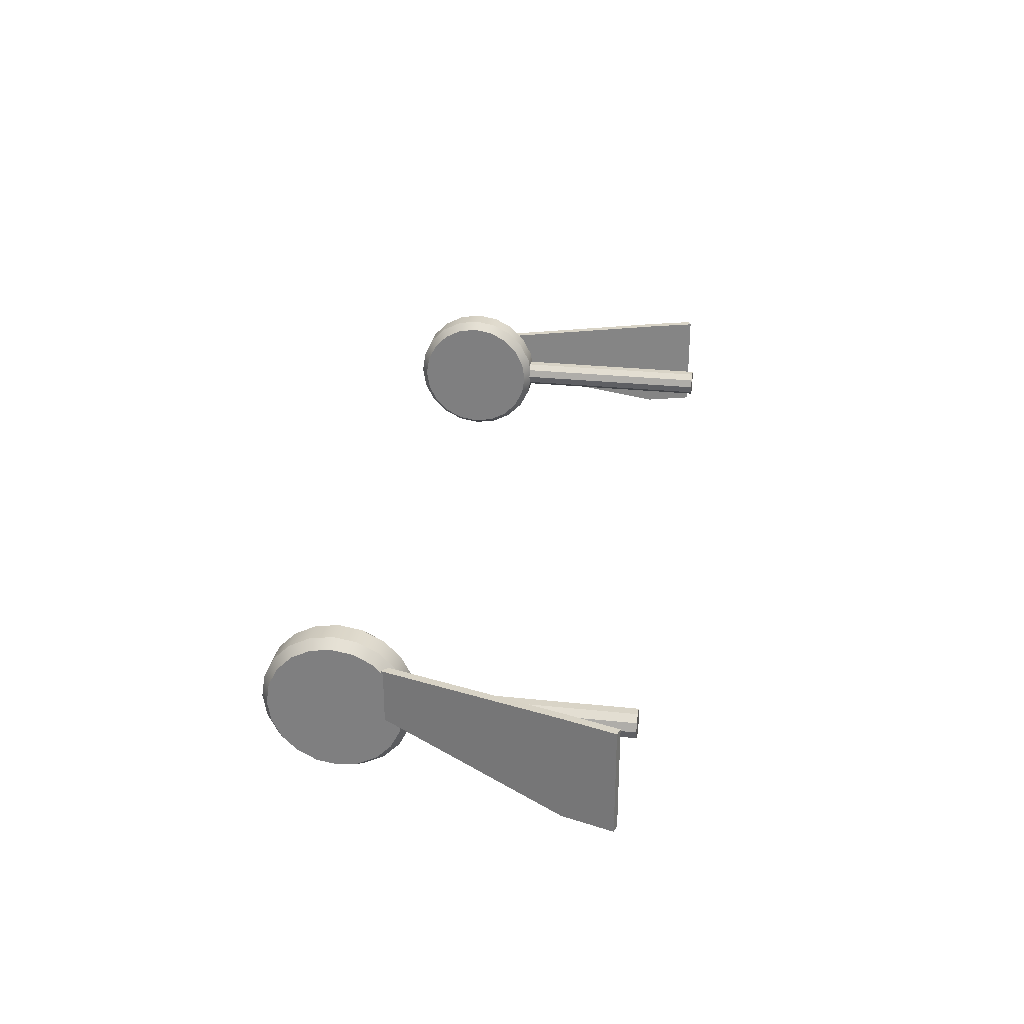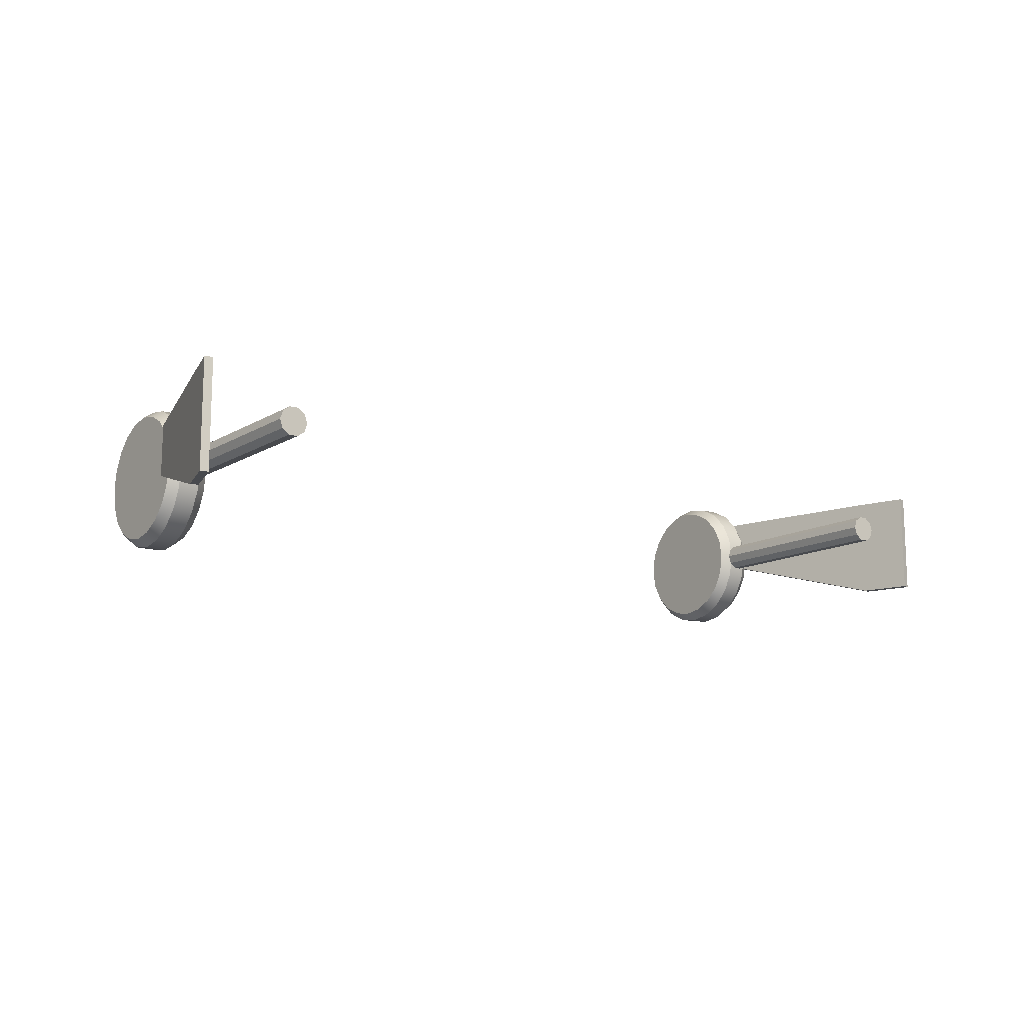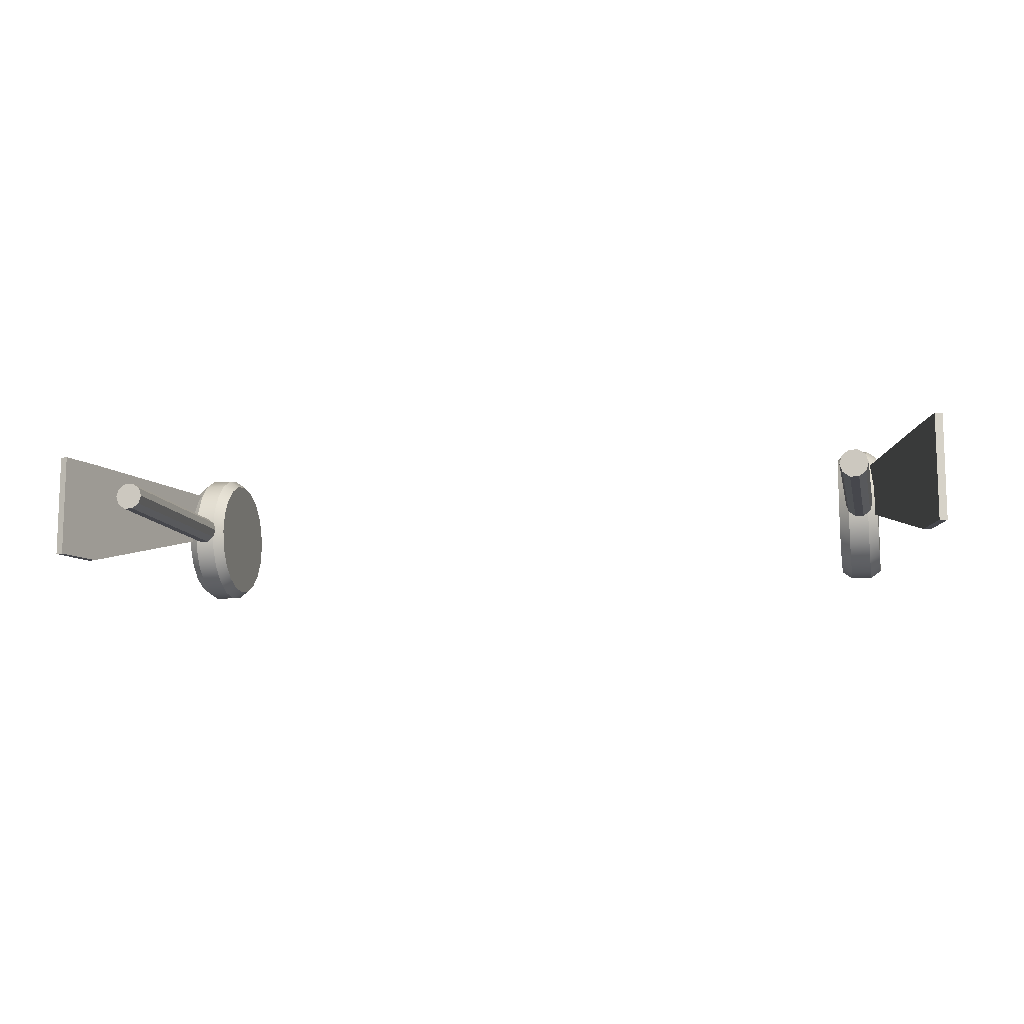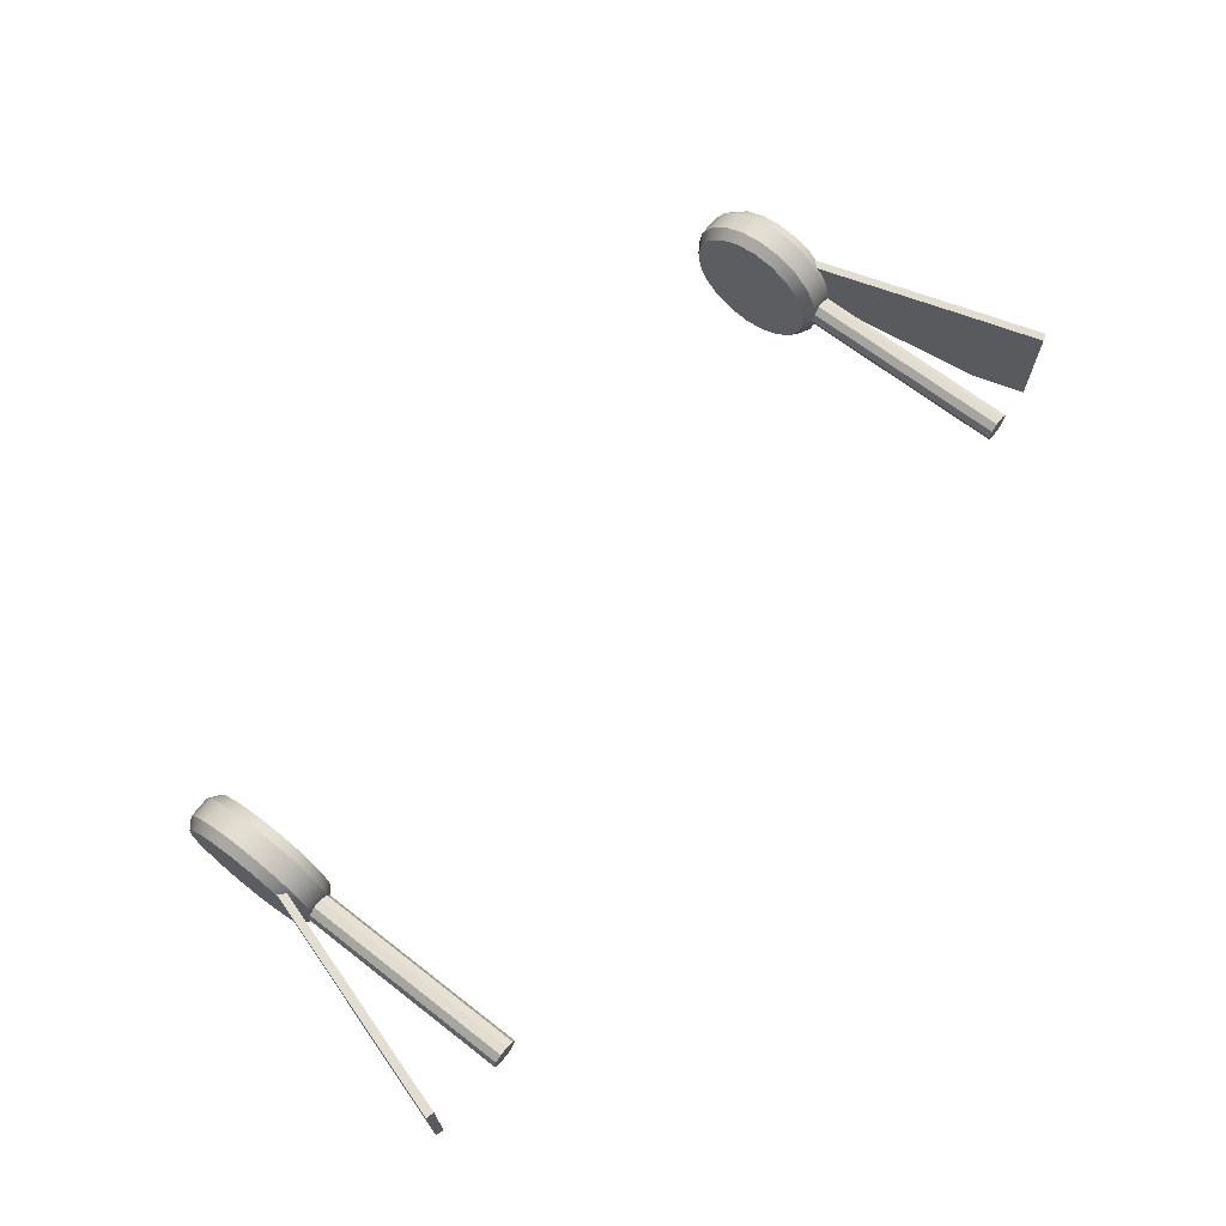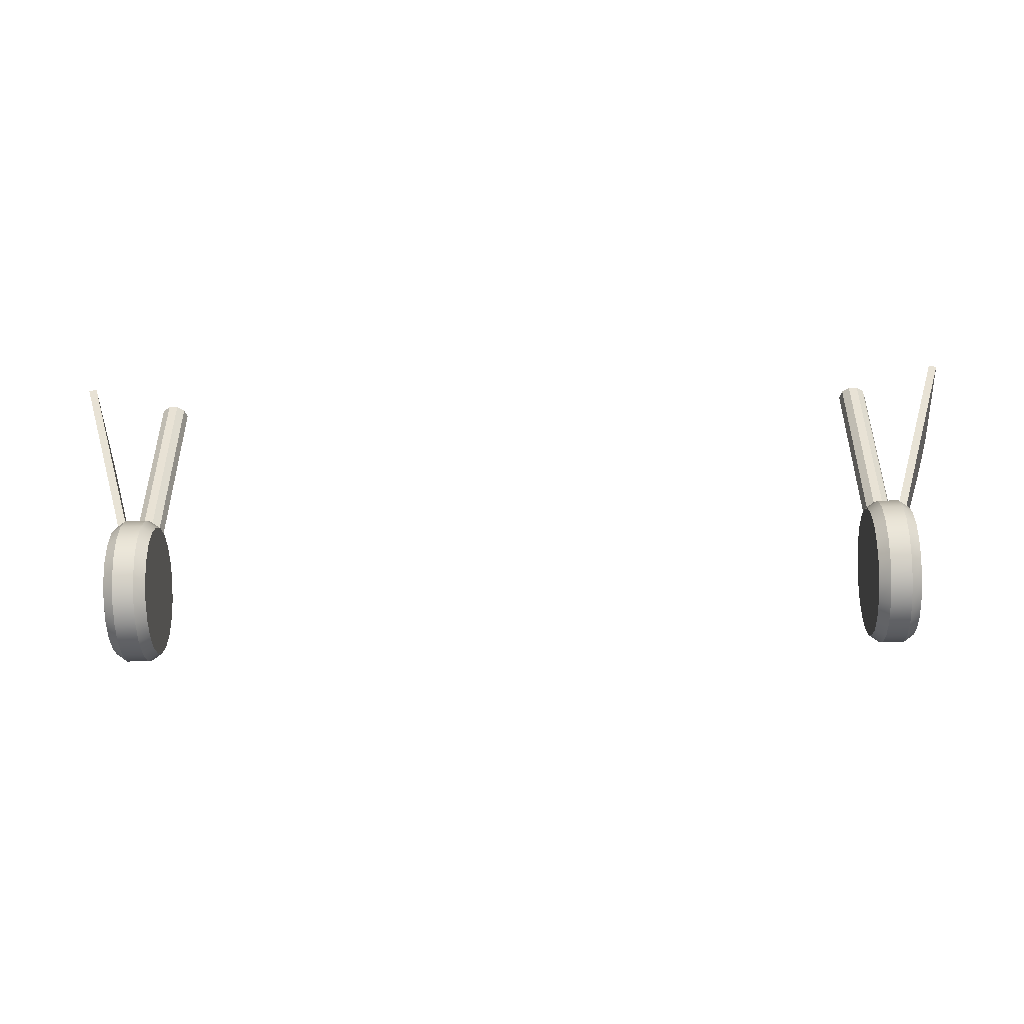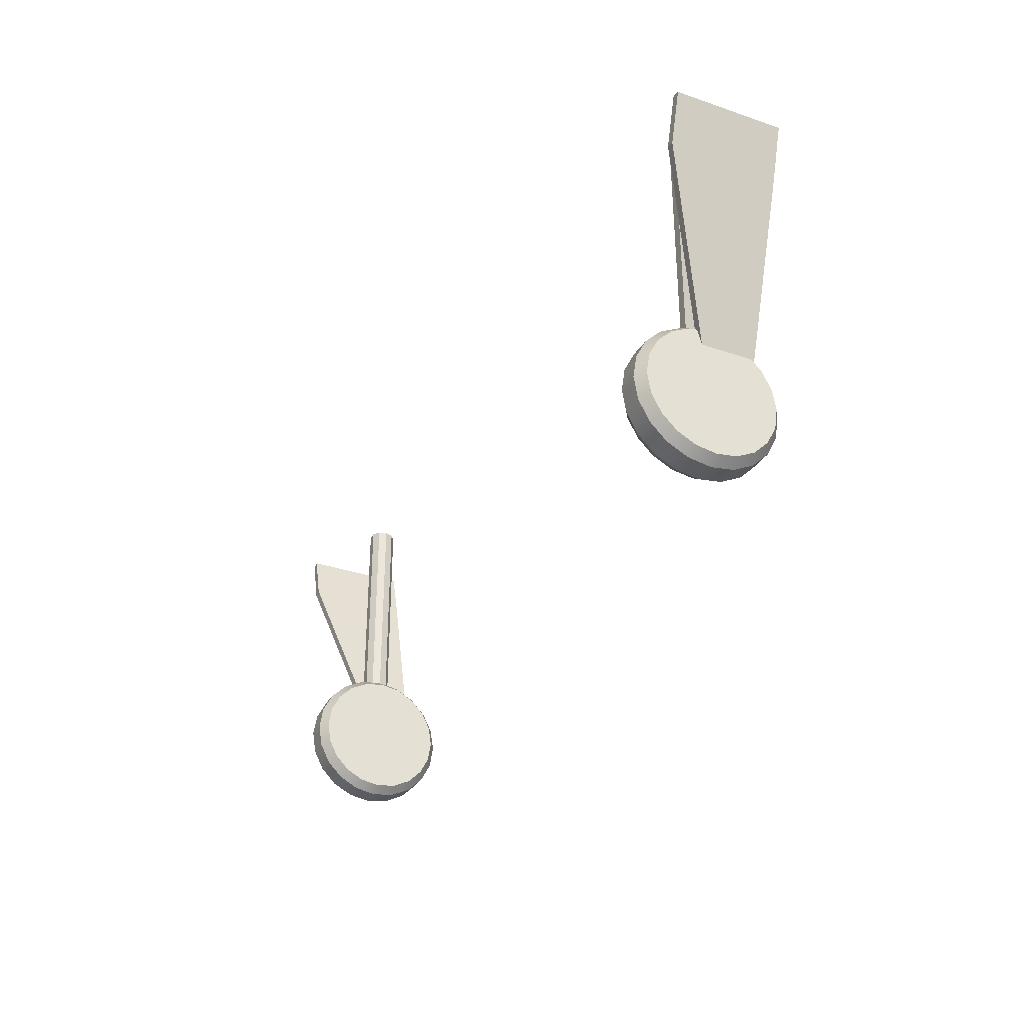
<metadata>
{"format":"obj","ext":"obj","renderer":"f3d","projection":"perspective","resolution":1024,"background":"white","views":[{"elev":28.7,"azim":98.9,"up":"+Z"},{"elev":-13.0,"azim":143.2,"up":"+Z"},{"elev":-10.9,"azim":-167.6,"up":"+Z"},{"elev":68.5,"azim":127.7,"up":"+Z"},{"elev":-47.8,"azim":2.1,"up":"+Y"},{"elev":-32.1,"azim":-115.5,"up":"+Y"}]}
</metadata>
<code>
g default
v -1.549 1.221 2.252
v -1.579 1.212 2.252
v -1.76 1.919 2.264
v -1.79 1.91 2.264
v -1.76 1.919 1.843
v -1.79 1.91 1.843
v -1.549 1.221 2.047
v -1.579 1.212 2.047
v -1.818 2.113 2.264
v -1.848 2.104 2.264
v -1.848 2.104 1.843
v -1.818 2.113 1.843
v -1.552 1.28 2.039
v -1.524 1.28 2.018
v -1.489 1.28 2.018
v -1.461 1.28 2.039
v -1.45 1.28 2.071
v -1.461 1.28 2.104
v -1.489 1.28 2.125
v -1.524 1.28 2.125
v -1.552 1.28 2.104
v -1.562 1.28 2.071
v -1.552 2.149 2.039
v -1.524 2.149 2.018
v -1.489 2.149 2.018
v -1.461 2.149 2.039
v -1.45 2.149 2.071
v -1.461 2.149 2.104
v -1.489 2.149 2.125
v -1.524 2.149 2.125
v -1.552 2.149 2.104
v -1.562 2.149 2.071
v -1.506 1.28 2.071
v -1.506 2.149 2.071
v -1.42 1.039 2.072
v -1.584 1.039 2.072
v -1.461 0.7688 1.984
v -1.42 0.7961 1.993
v -1.461 0.8091 1.905
v -1.42 0.8324 1.922
v -1.461 0.872 1.842
v -1.42 0.8888 1.865
v -1.461 0.9512 1.802
v -1.42 0.96 1.829
v -1.461 1.039 1.788
v -1.42 1.039 1.817
v -1.461 1.127 1.802
v -1.42 1.118 1.829
v -1.461 1.206 1.842
v -1.42 1.189 1.865
v -1.461 1.269 1.905
v -1.42 1.246 1.922
v -1.461 1.309 1.984
v -1.42 1.282 1.993
v -1.461 1.323 2.072
v -1.42 1.294 2.072
v -1.461 1.309 2.16
v -1.42 1.282 2.151
v -1.461 1.269 2.239
v -1.42 1.246 2.222
v -1.461 1.206 2.302
v -1.42 1.189 2.279
v -1.461 1.127 2.342
v -1.42 1.118 2.315
v -1.461 1.039 2.356
v -1.42 1.039 2.327
v -1.461 0.9512 2.342
v -1.42 0.96 2.315
v -1.461 0.872 2.302
v -1.42 0.8888 2.279
v -1.461 0.8091 2.239
v -1.42 0.8324 2.222
v -1.461 0.7688 2.16
v -1.42 0.7961 2.151
v -1.461 0.7549 2.072
v -1.42 0.7836 2.072
v -1.543 0.7688 1.984
v -1.584 0.7961 1.993
v -1.543 0.8091 1.905
v -1.584 0.8324 1.922
v -1.543 0.872 1.842
v -1.584 0.8888 1.865
v -1.543 0.9512 1.802
v -1.584 0.96 1.829
v -1.543 1.039 1.788
v -1.584 1.039 1.817
v -1.543 1.127 1.802
v -1.584 1.118 1.829
v -1.543 1.206 1.842
v -1.584 1.189 1.865
v -1.543 1.269 1.905
v -1.584 1.246 1.922
v -1.543 1.309 1.984
v -1.584 1.282 1.993
v -1.543 1.323 2.072
v -1.584 1.294 2.072
v -1.543 1.309 2.16
v -1.584 1.282 2.151
v -1.543 1.269 2.239
v -1.584 1.246 2.222
v -1.543 1.206 2.302
v -1.584 1.189 2.279
v -1.543 1.127 2.342
v -1.584 1.118 2.315
v -1.543 1.039 2.356
v -1.584 1.039 2.327
v -1.543 0.9512 2.342
v -1.584 0.96 2.315
v -1.543 0.872 2.302
v -1.584 0.8888 2.279
v -1.543 0.8091 2.239
v -1.584 0.8324 2.222
v -1.543 0.7688 2.16
v -1.584 0.7961 2.151
v -1.543 0.7549 2.072
v -1.584 0.7836 2.072
v 1.549 1.221 2.252
v 1.579 1.212 2.252
v 1.76 1.919 2.264
v 1.79 1.91 2.264
v 1.76 1.919 1.843
v 1.79 1.91 1.843
v 1.549 1.221 2.047
v 1.579 1.212 2.047
v 1.818 2.113 2.264
v 1.848 2.104 2.264
v 1.848 2.104 1.843
v 1.818 2.113 1.843
v 1.552 1.28 2.039
v 1.524 1.28 2.018
v 1.489 1.28 2.018
v 1.461 1.28 2.039
v 1.45 1.28 2.071
v 1.461 1.28 2.104
v 1.489 1.28 2.125
v 1.524 1.28 2.125
v 1.552 1.28 2.104
v 1.562 1.28 2.071
v 1.552 2.149 2.039
v 1.524 2.149 2.018
v 1.489 2.149 2.018
v 1.461 2.149 2.039
v 1.45 2.149 2.071
v 1.461 2.149 2.104
v 1.489 2.149 2.125
v 1.524 2.149 2.125
v 1.552 2.149 2.104
v 1.562 2.149 2.071
v 1.506 1.28 2.071
v 1.506 2.149 2.071
v 1.42 1.039 2.072
v 1.584 1.039 2.072
v 1.461 0.7688 1.984
v 1.42 0.7961 1.993
v 1.461 0.8091 1.905
v 1.42 0.8324 1.922
v 1.461 0.872 1.842
v 1.42 0.8888 1.865
v 1.461 0.9512 1.802
v 1.42 0.96 1.829
v 1.461 1.039 1.788
v 1.42 1.039 1.817
v 1.461 1.127 1.802
v 1.42 1.118 1.829
v 1.461 1.206 1.842
v 1.42 1.189 1.865
v 1.461 1.269 1.905
v 1.42 1.246 1.922
v 1.461 1.309 1.984
v 1.42 1.282 1.993
v 1.461 1.323 2.072
v 1.42 1.294 2.072
v 1.461 1.309 2.16
v 1.42 1.282 2.151
v 1.461 1.269 2.239
v 1.42 1.246 2.222
v 1.461 1.206 2.302
v 1.42 1.189 2.279
v 1.461 1.127 2.342
v 1.42 1.118 2.315
v 1.461 1.039 2.356
v 1.42 1.039 2.327
v 1.461 0.9512 2.342
v 1.42 0.96 2.315
v 1.461 0.872 2.302
v 1.42 0.8888 2.279
v 1.461 0.8091 2.239
v 1.42 0.8324 2.222
v 1.461 0.7688 2.16
v 1.42 0.7961 2.151
v 1.461 0.7549 2.072
v 1.42 0.7836 2.072
v 1.543 0.7688 1.984
v 1.584 0.7961 1.993
v 1.543 0.8091 1.905
v 1.584 0.8324 1.922
v 1.543 0.872 1.842
v 1.584 0.8888 1.865
v 1.543 0.9512 1.802
v 1.584 0.96 1.829
v 1.543 1.039 1.788
v 1.584 1.039 1.817
v 1.543 1.127 1.802
v 1.584 1.118 1.829
v 1.543 1.206 1.842
v 1.584 1.189 1.865
v 1.543 1.269 1.905
v 1.584 1.246 1.922
v 1.543 1.309 1.984
v 1.584 1.282 1.993
v 1.543 1.323 2.072
v 1.584 1.294 2.072
v 1.543 1.309 2.16
v 1.584 1.282 2.151
v 1.543 1.269 2.239
v 1.584 1.246 2.222
v 1.543 1.206 2.302
v 1.584 1.189 2.279
v 1.543 1.127 2.342
v 1.584 1.118 2.315
v 1.543 1.039 2.356
v 1.584 1.039 2.327
v 1.543 0.9512 2.342
v 1.584 0.96 2.315
v 1.543 0.872 2.302
v 1.584 0.8888 2.279
v 1.543 0.8091 2.239
v 1.584 0.8324 2.222
v 1.543 0.7688 2.16
v 1.584 0.7961 2.151
v 1.543 0.7549 2.072
v 1.584 0.7836 2.072
g polySurface2
f 1 3 4 2
f 9 12 11 10
f 5 7 8 6
f 7 1 2 8
f 2 4 6 8
f 7 5 3 1
f 3 9 10 4
f 4 10 11 6
f 6 11 12 5
f 5 12 9 3
f 13 23 24 14
f 14 24 25 15
f 15 25 26 16
f 16 26 27 17
f 17 27 28 18
f 18 28 29 19
f 19 29 30 20
f 20 30 31 21
f 21 31 32 22
f 22 32 23 13
f 14 33 13
f 15 33 14
f 16 33 15
f 17 33 16
f 18 33 17
f 19 33 18
f 20 33 19
f 21 33 20
f 22 33 21
f 13 33 22
f 23 34 24
f 24 34 25
f 25 34 26
f 26 34 27
f 27 34 28
f 28 34 29
f 29 34 30
f 30 34 31
f 31 34 32
f 32 34 23
f 37 39 40 38
f 38 76 75 37
f 39 41 42 40
f 41 43 44 42
f 43 45 46 44
f 45 47 48 46
f 47 49 50 48
f 49 51 52 50
f 51 53 54 52
f 53 55 56 54
f 55 57 58 56
f 57 59 60 58
f 59 61 62 60
f 61 63 64 62
f 63 65 66 64
f 65 67 68 66
f 67 69 70 68
f 69 71 72 70
f 71 73 74 72
f 73 75 76 74
f 77 115 116 78
f 78 80 79 77
f 80 82 81 79
f 82 84 83 81
f 84 86 85 83
f 86 88 87 85
f 88 90 89 87
f 90 92 91 89
f 92 94 93 91
f 94 96 95 93
f 96 98 97 95
f 98 100 99 97
f 100 102 101 99
f 102 104 103 101
f 104 106 105 103
f 106 108 107 105
f 108 110 109 107
f 110 112 111 109
f 112 114 113 111
f 114 116 115 113
f 37 77 79 39
f 39 79 81 41
f 41 81 83 43
f 43 83 85 45
f 45 85 87 47
f 47 87 89 49
f 49 89 91 51
f 51 91 93 53
f 53 93 95 55
f 55 95 97 57
f 57 97 99 59
f 59 99 101 61
f 61 101 103 63
f 63 103 105 65
f 65 105 107 67
f 67 107 109 69
f 69 109 111 71
f 71 111 113 73
f 73 113 115 75
f 75 115 77 37
f 40 35 38
f 42 35 40
f 44 35 42
f 46 35 44
f 48 35 46
f 50 35 48
f 52 35 50
f 54 35 52
f 56 35 54
f 58 35 56
f 60 35 58
f 62 35 60
f 64 35 62
f 66 35 64
f 68 35 66
f 70 35 68
f 72 35 70
f 74 35 72
f 76 35 74
f 38 35 76
f 78 36 80
f 80 36 82
f 82 36 84
f 84 36 86
f 86 36 88
f 88 36 90
f 90 36 92
f 92 36 94
f 94 36 96
f 96 36 98
f 98 36 100
f 100 36 102
f 102 36 104
f 104 36 106
f 106 36 108
f 108 36 110
f 110 36 112
f 112 36 114
f 114 36 116
f 116 36 78
f 117 118 120 119
f 125 126 127 128
f 121 122 124 123
f 123 124 118 117
f 118 124 122 120
f 123 117 119 121
f 119 120 126 125
f 120 122 127 126
f 122 121 128 127
f 121 119 125 128
f 129 130 140 139
f 130 131 141 140
f 131 132 142 141
f 132 133 143 142
f 133 134 144 143
f 134 135 145 144
f 135 136 146 145
f 136 137 147 146
f 137 138 148 147
f 138 129 139 148
f 130 129 149
f 131 130 149
f 132 131 149
f 133 132 149
f 134 133 149
f 135 134 149
f 136 135 149
f 137 136 149
f 138 137 149
f 129 138 149
f 139 140 150
f 140 141 150
f 141 142 150
f 142 143 150
f 143 144 150
f 144 145 150
f 145 146 150
f 146 147 150
f 147 148 150
f 148 139 150
f 153 154 156 155
f 154 153 191 192
f 155 156 158 157
f 157 158 160 159
f 159 160 162 161
f 161 162 164 163
f 163 164 166 165
f 165 166 168 167
f 167 168 170 169
f 169 170 172 171
f 171 172 174 173
f 173 174 176 175
f 175 176 178 177
f 177 178 180 179
f 179 180 182 181
f 181 182 184 183
f 183 184 186 185
f 185 186 188 187
f 187 188 190 189
f 189 190 192 191
f 193 194 232 231
f 194 193 195 196
f 196 195 197 198
f 198 197 199 200
f 200 199 201 202
f 202 201 203 204
f 204 203 205 206
f 206 205 207 208
f 208 207 209 210
f 210 209 211 212
f 212 211 213 214
f 214 213 215 216
f 216 215 217 218
f 218 217 219 220
f 220 219 221 222
f 222 221 223 224
f 224 223 225 226
f 226 225 227 228
f 228 227 229 230
f 230 229 231 232
f 153 155 195 193
f 155 157 197 195
f 157 159 199 197
f 159 161 201 199
f 161 163 203 201
f 163 165 205 203
f 165 167 207 205
f 167 169 209 207
f 169 171 211 209
f 171 173 213 211
f 173 175 215 213
f 175 177 217 215
f 177 179 219 217
f 179 181 221 219
f 181 183 223 221
f 183 185 225 223
f 185 187 227 225
f 187 189 229 227
f 189 191 231 229
f 191 153 193 231
f 156 154 151
f 158 156 151
f 160 158 151
f 162 160 151
f 164 162 151
f 166 164 151
f 168 166 151
f 170 168 151
f 172 170 151
f 174 172 151
f 176 174 151
f 178 176 151
f 180 178 151
f 182 180 151
f 184 182 151
f 186 184 151
f 188 186 151
f 190 188 151
f 192 190 151
f 154 192 151
f 194 196 152
f 196 198 152
f 198 200 152
f 200 202 152
f 202 204 152
f 204 206 152
f 206 208 152
f 208 210 152
f 210 212 152
f 212 214 152
f 214 216 152
f 216 218 152
f 218 220 152
f 220 222 152
f 222 224 152
f 224 226 152
f 226 228 152
f 228 230 152
f 230 232 152
f 232 194 152

</code>
